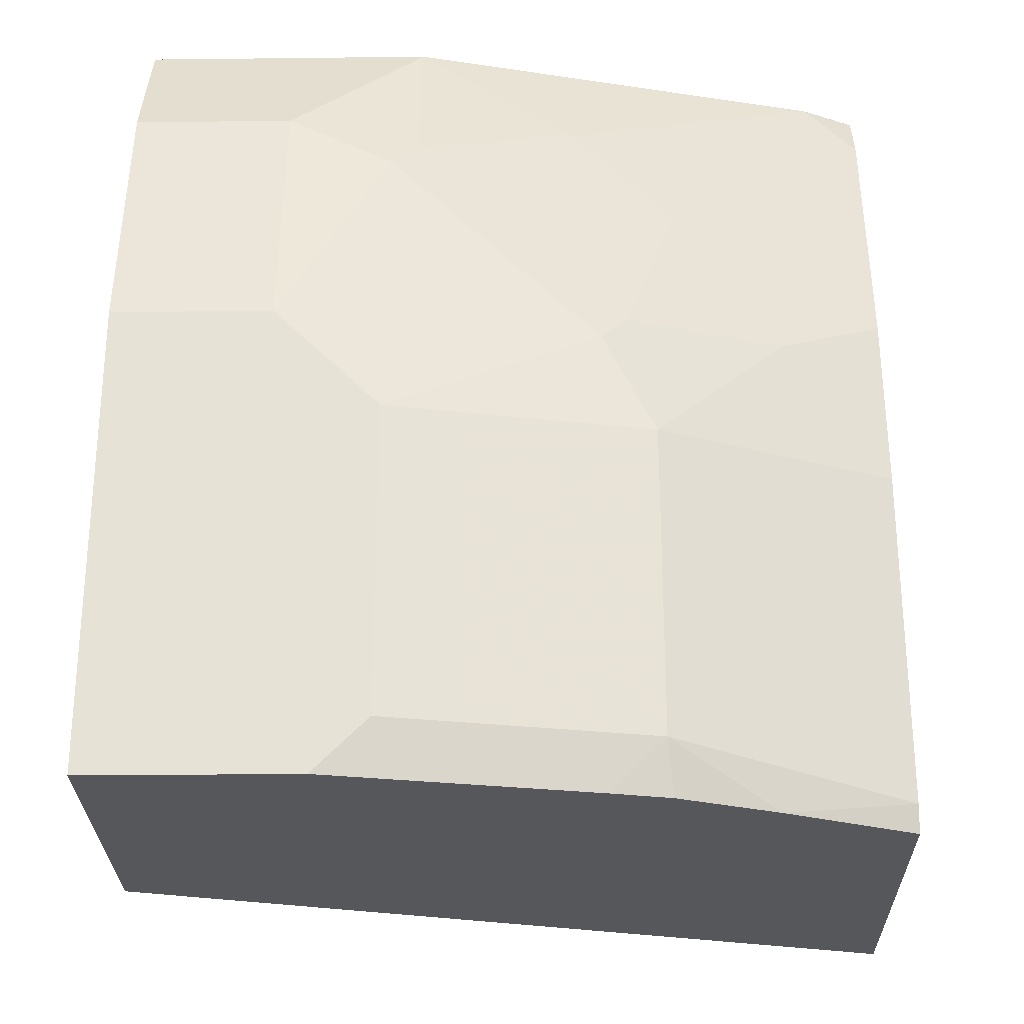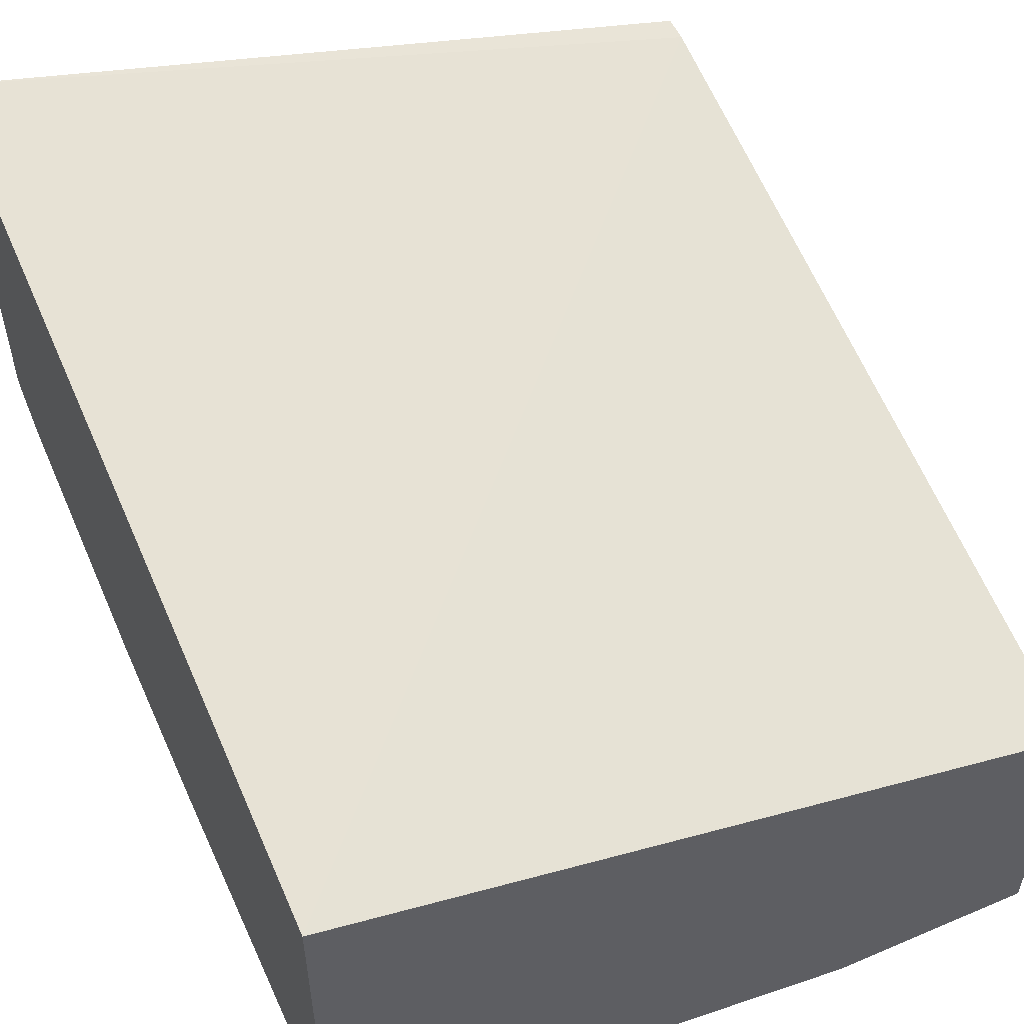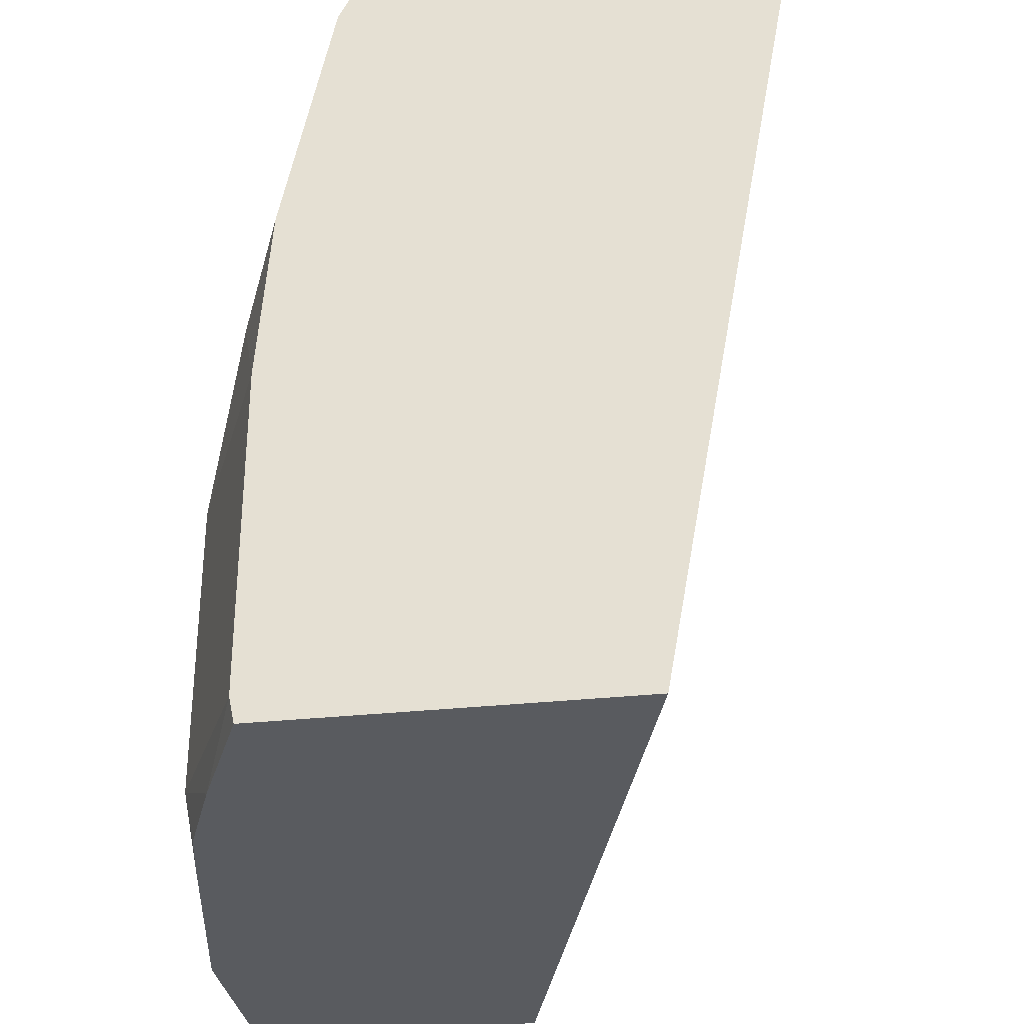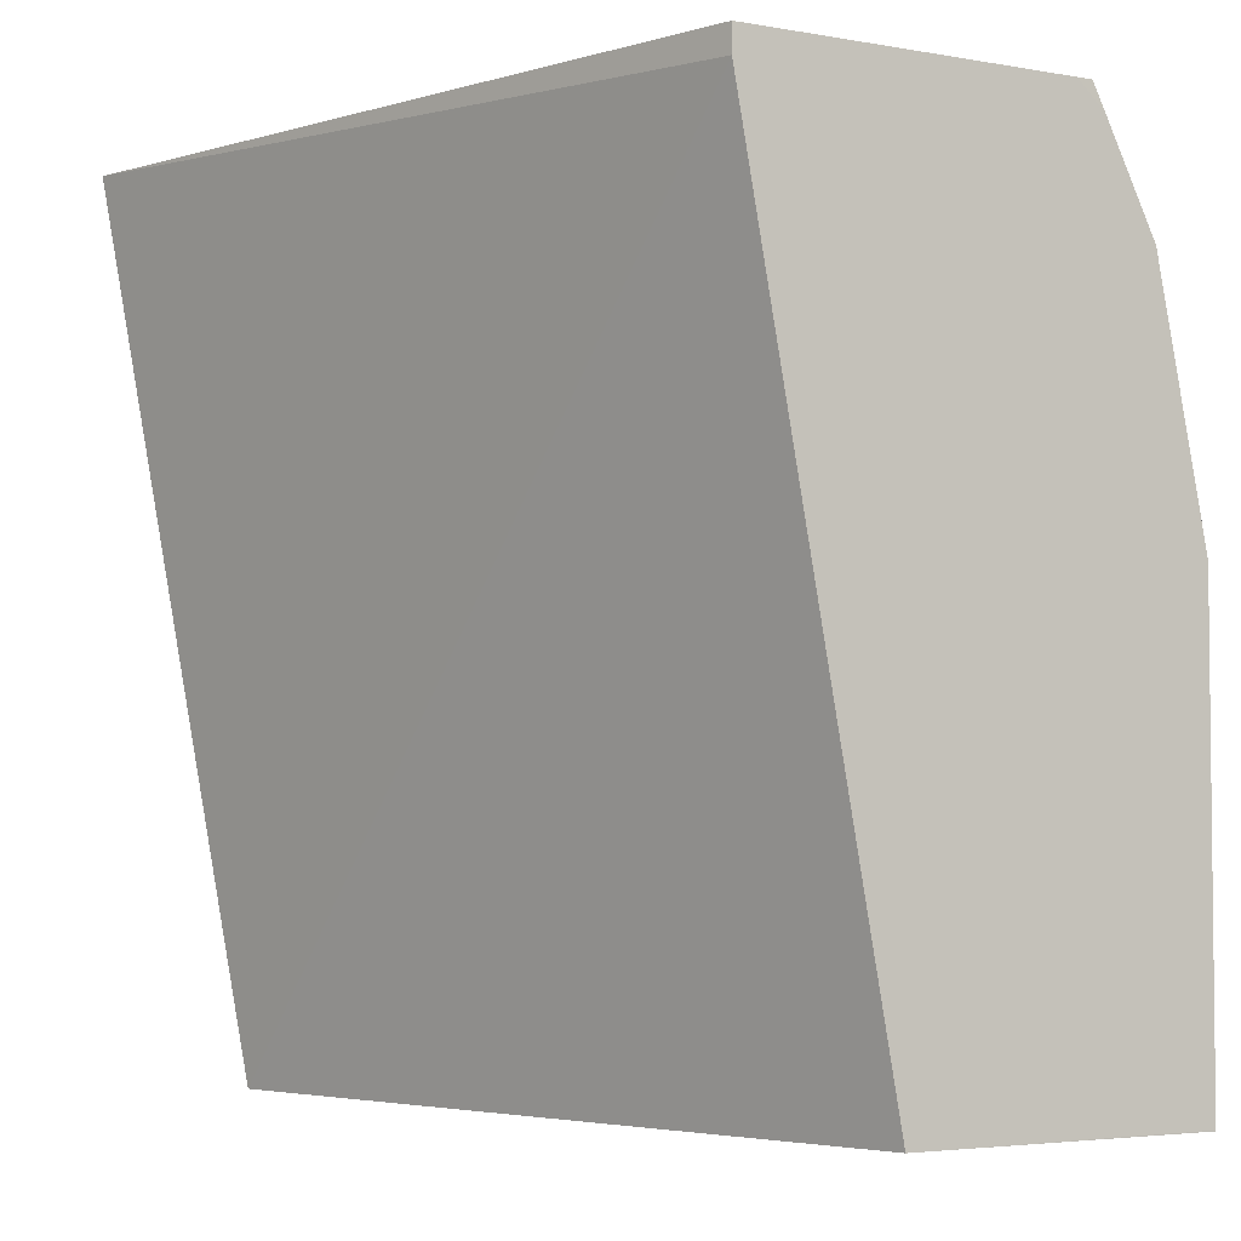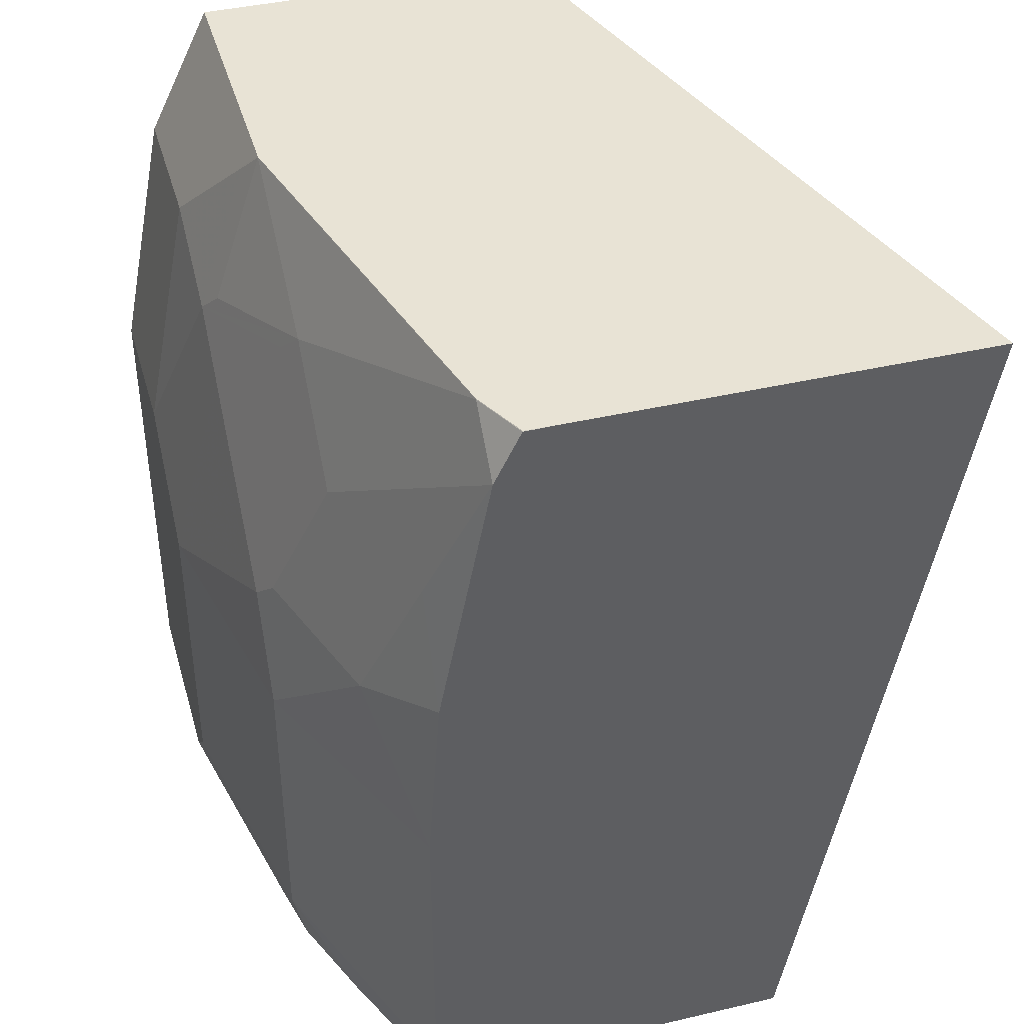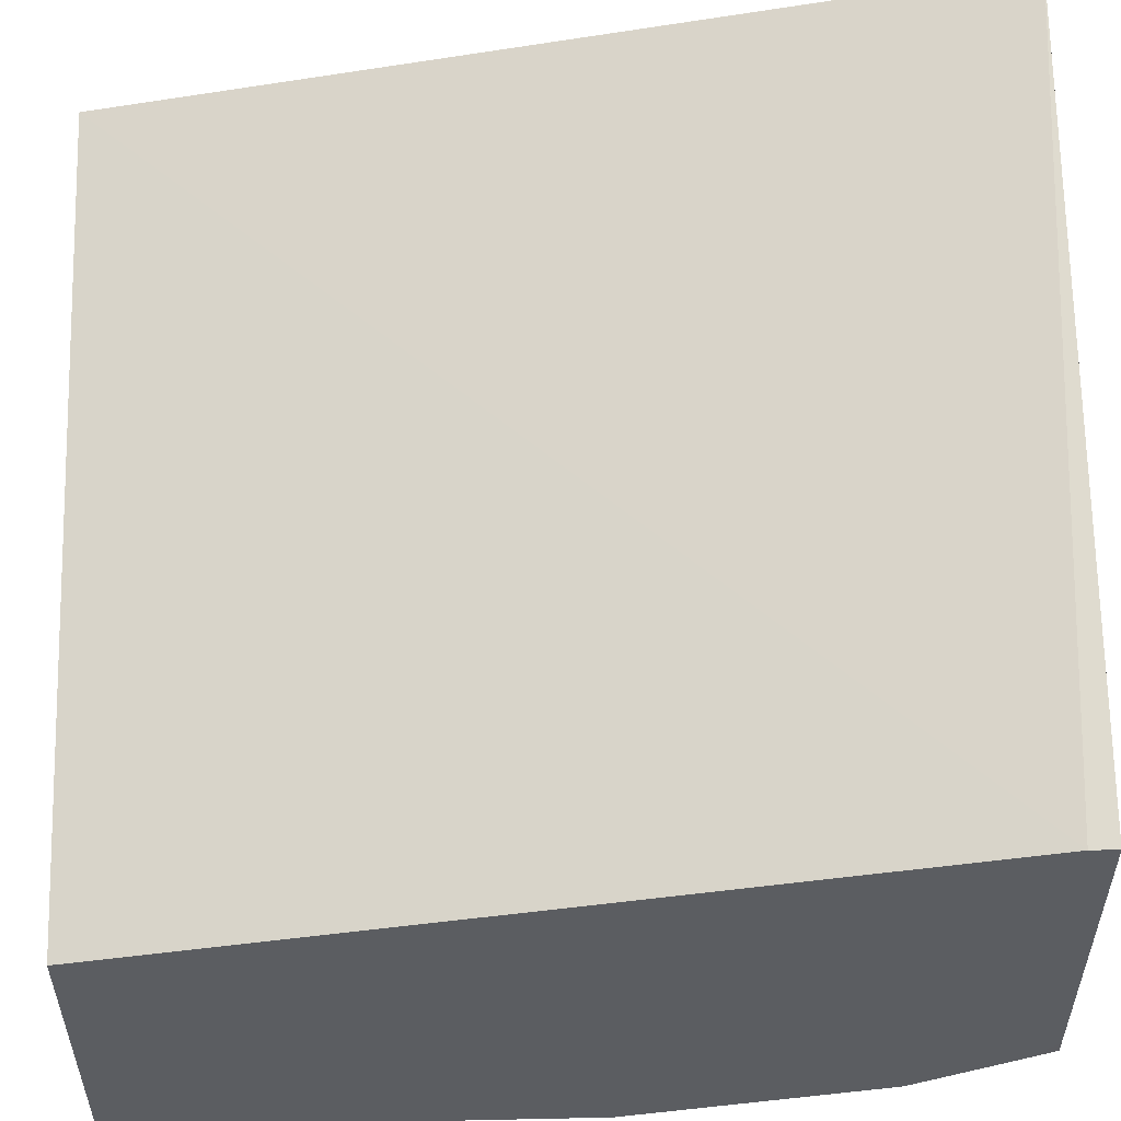
<metadata>
{"format":"obj","ext":"obj","renderer":"f3d","projection":"perspective","resolution":1024,"background":"white","views":[{"elev":-27.3,"azim":1.0,"up":"+Z"},{"elev":54.8,"azim":155.7,"up":"+Y"},{"elev":-32.1,"azim":98.6,"up":"+Z"},{"elev":-3.9,"azim":-120.4,"up":"+Z"},{"elev":41.2,"azim":74.2,"up":"+Z"},{"elev":54.2,"azim":-91.3,"up":"+Y"}]}
</metadata>
<code>
v 0.2995 -0.09804 0.2585
v 0.2993 -0.0981 0.2585
v 0.2995 -0.2634 0.2585
v 0.2995 -0.16 -0.08319
v -0.0002247 -0.1859 0.2479
v -0.0002247 -0.1859 0.2585
v 0.2993 -0.2736 0.2585
v 0.2995 -0.2728 0.2583
v 0.2995 -0.3076 -0.08319
v -0.0002247 -0.2476 -0.08319
v -0.0002247 -0.3188 0.2585
v 0.2786 -0.284 0.2585
v 0.2995 -0.2737 0.2582
v 0.2479 -0.3305 -0.08319
v 0.2995 -0.3099 -0.07232
v -0.0002247 -0.2499 -0.08319
v -0.000166 -0.3253 0.2585
v -0.0002247 -0.3305 0.2479
v 0.1139 -0.3252 0.2585
v 0.1963 -0.3047 0.2582
v 0.2789 -0.2841 0.2582
v 0.2995 -0.2841 0.2376
v 0.2085 -0.3462 -0.08319
v 0.2066 -0.3512 -0.06195
v 0.2995 -0.3099 0.06201
v -0.0001953 -0.3719 -0.08319
v -0.0002247 -0.3719 -0.08285
v 0.1129 -0.3253 0.2585
v -0.0002247 -0.3306 0.2477
v 0.1137 -0.3254 0.2582
v 0.1756 -0.3254 0.2169
v 0.2169 -0.3254 0.1756
v 0.2789 -0.3047 0.1756
v 0.2995 -0.3047 0.1343
v 0.1859 -0.3512 -0.08319
v 0.1033 -0.3719 -0.06195
v 0.2066 -0.3512 0.06201
v 0.2582 -0.3254 0.1136
v 0.2479 -0.3305 0.1033
v 0.08208 -0.3719 -0.08319
v -0.0002247 -0.3719 0.1033
v 0.06198 -0.3374 0.2341
v 0.06198 -0.3512 0.2066
v 0.1033 -0.3305 0.2479
v -0.0002247 -0.3374 0.2341
v 0.1137 -0.346 0.1962
v 0.1653 -0.3305 0.2066
v 0.2066 -0.3305 0.1653
v 0.1963 -0.346 0.1136
v 0.1033 -0.3719 0.06201
v 0.1859 -0.3512 0.1033
v 0.06198 -0.3719 0.1033
v -0.0002247 -0.3512 0.2066
v 0.1033 -0.3512 0.1859
v 0.124 -0.3512 0.1653
f 26 40 36
f 28 43 44
f 28 42 43
f 28 29 42
f 26 41 27
f 26 52 41
f 26 50 52
f 28 44 30
f 29 45 42
f 26 36 50
f 25 39 37
f 24 36 35
f 25 34 38
f 24 50 36
f 24 37 50
f 23 24 35
f 22 33 34
f 22 49 33
f 22 32 49
f 22 31 32
f 20 31 21
f 30 44 54
f 21 31 22
f 25 38 39
f 30 54 46
f 50 55 54
f 31 47 48
f 20 30 31
f 50 54 52
f 50 51 55
f 48 55 51
f 47 55 48
f 47 54 55
f 43 52 54
f 43 54 44
f 42 45 53
f 41 43 53
f 41 52 43
f 38 51 39
f 38 49 51
f 37 51 50
f 37 39 51
f 35 36 40
f 33 38 34
f 33 49 38
f 32 51 49
f 32 48 51
f 31 54 47
f 31 46 54
f 31 48 32
f 30 46 31
f 19 30 20
f 42 53 43
f 17 29 28
f 4 23 35
f 4 14 23
f 4 9 14
f 3 7 8
f 2 4 5
f 2 5 6
f 1 4 2
f 1 9 4
f 1 15 9
f 1 25 15
f 1 34 25
f 1 22 34
f 1 13 22
f 1 8 13
f 1 3 8
f 1 7 3
f 1 12 7
f 1 19 12
f 1 28 19
f 1 17 28
f 1 11 17
f 1 6 11
f 19 28 30
f 4 35 40
f 4 40 26
f 1 2 6
f 4 16 10
f 4 26 16
f 17 18 29
f 16 26 27
f 15 37 24
f 15 25 37
f 14 24 23
f 14 15 24
f 13 21 22
f 12 20 21
f 12 19 20
f 11 18 17
f 9 15 14
f 12 21 13
f 7 12 13
f 5 11 6
f 5 18 11
f 4 10 5
f 5 29 18
f 5 45 29
f 5 53 45
f 5 41 53
f 5 27 41
f 5 16 27
f 7 13 8
f 5 10 16

</code>
